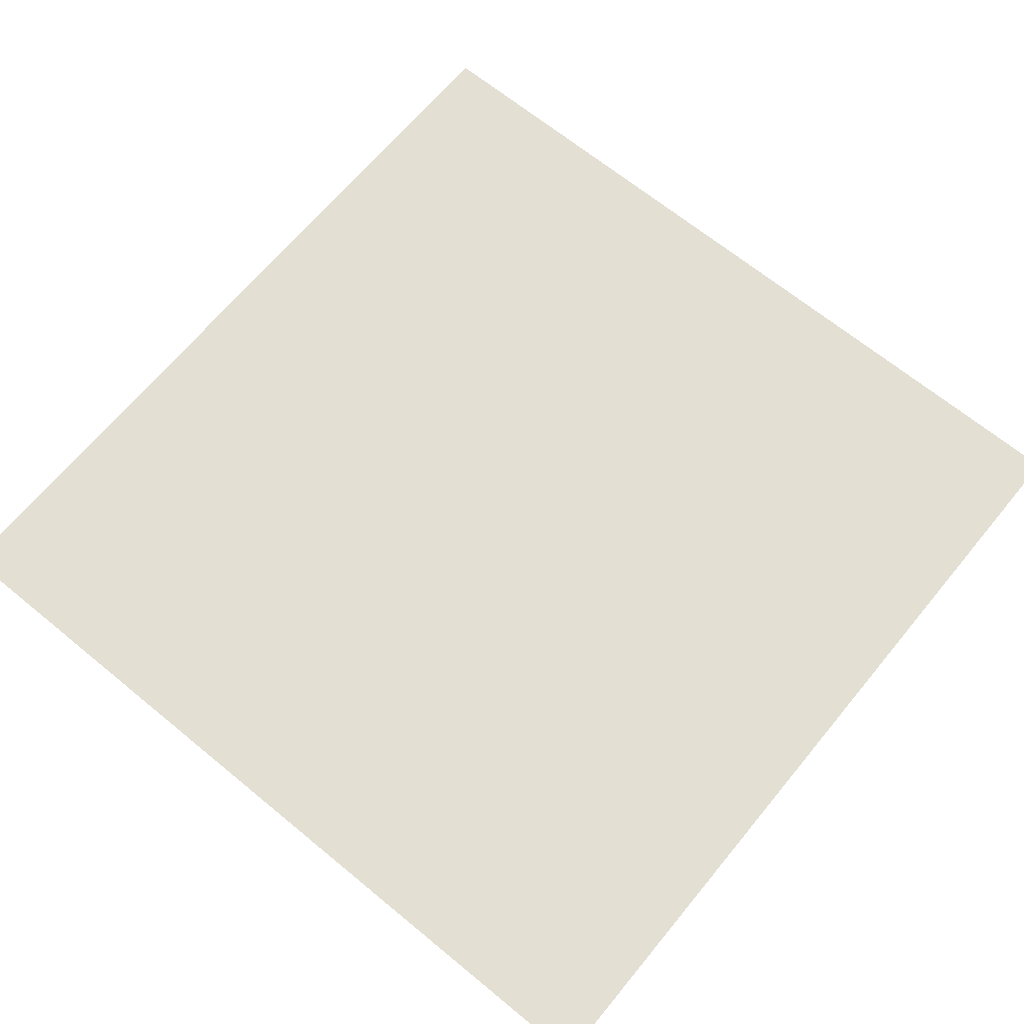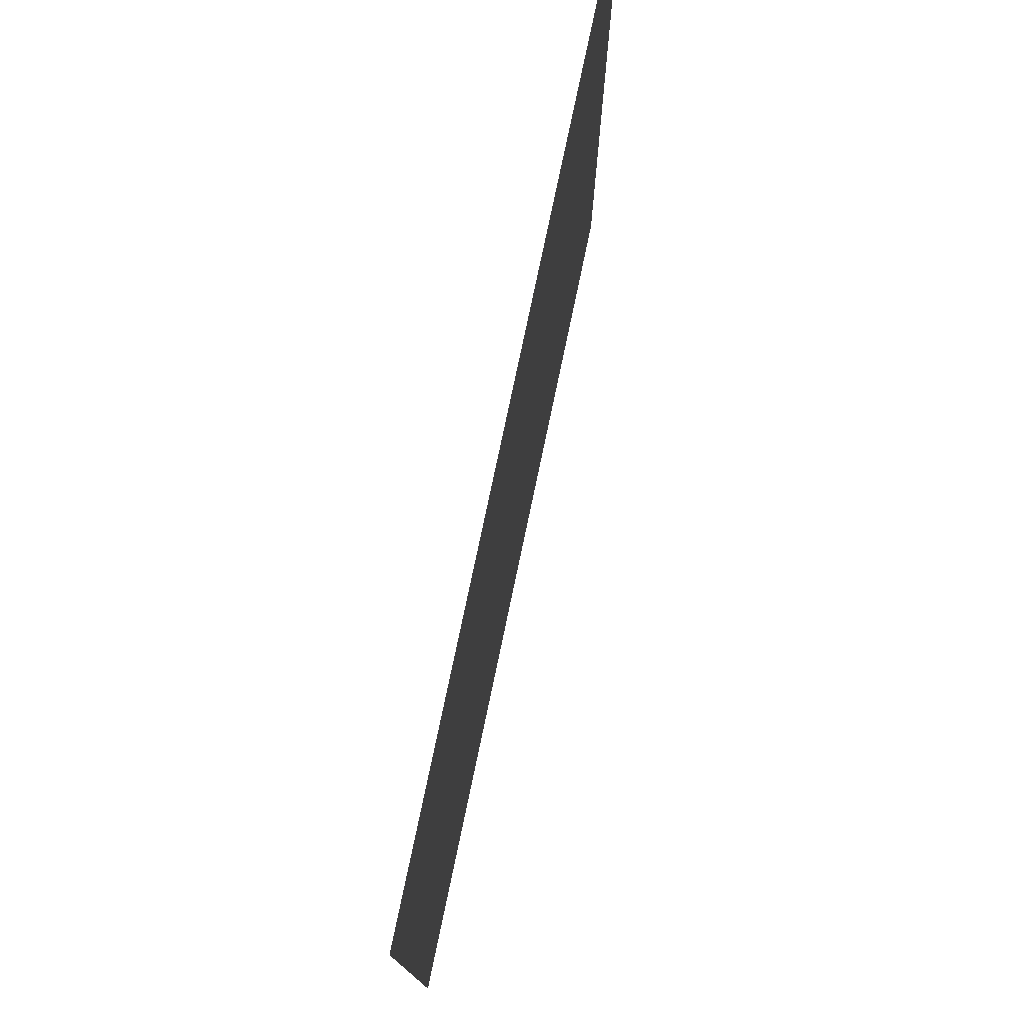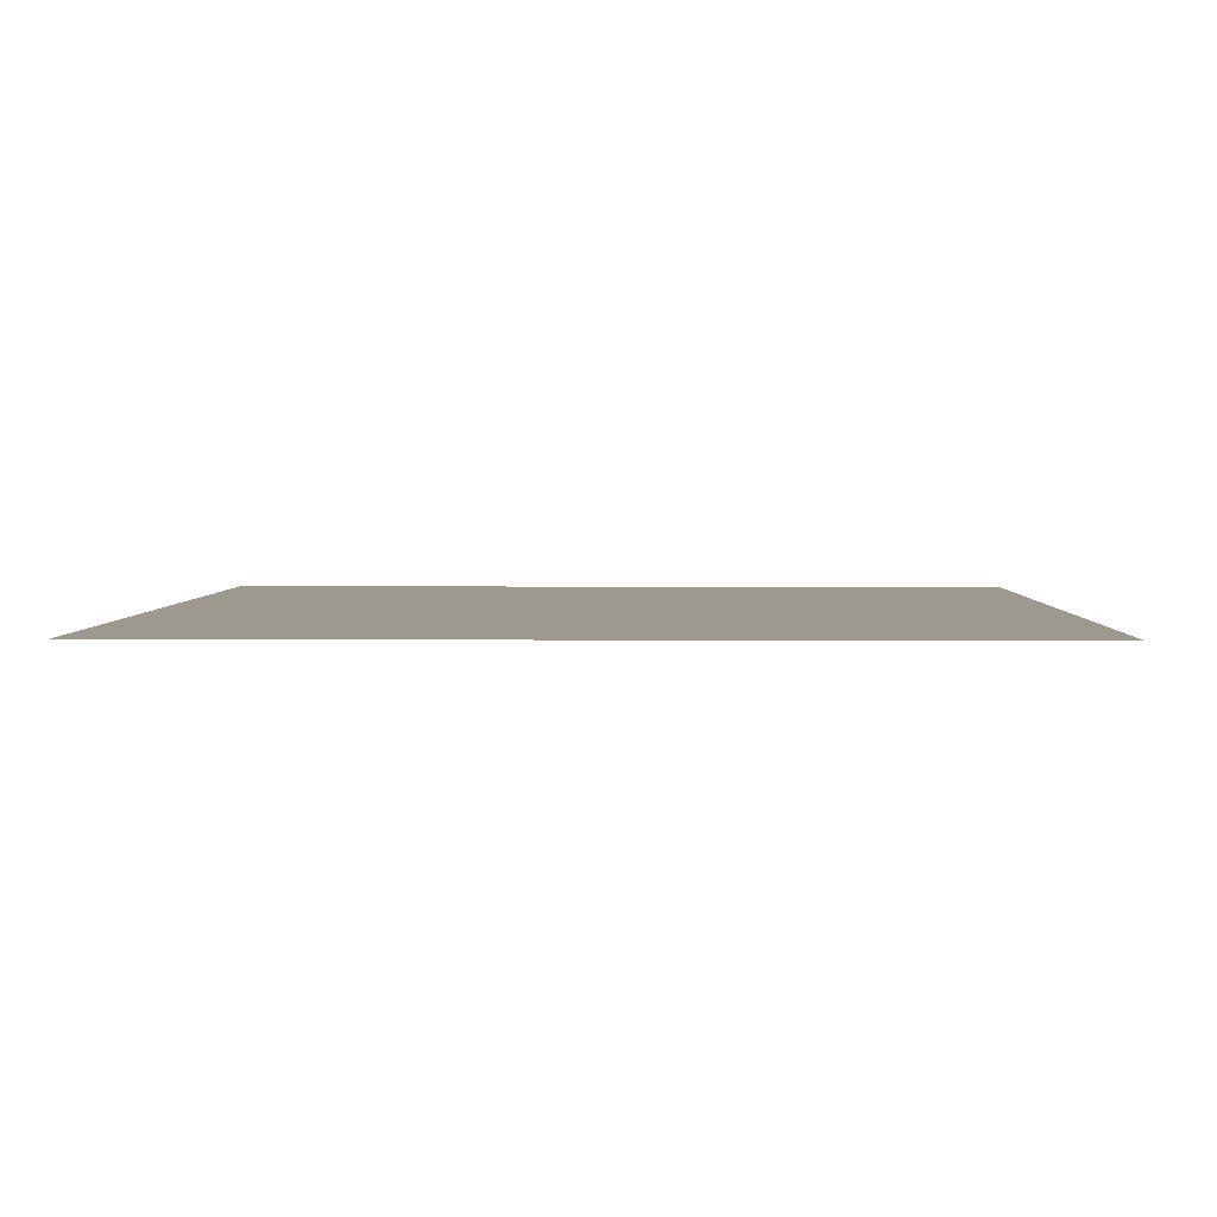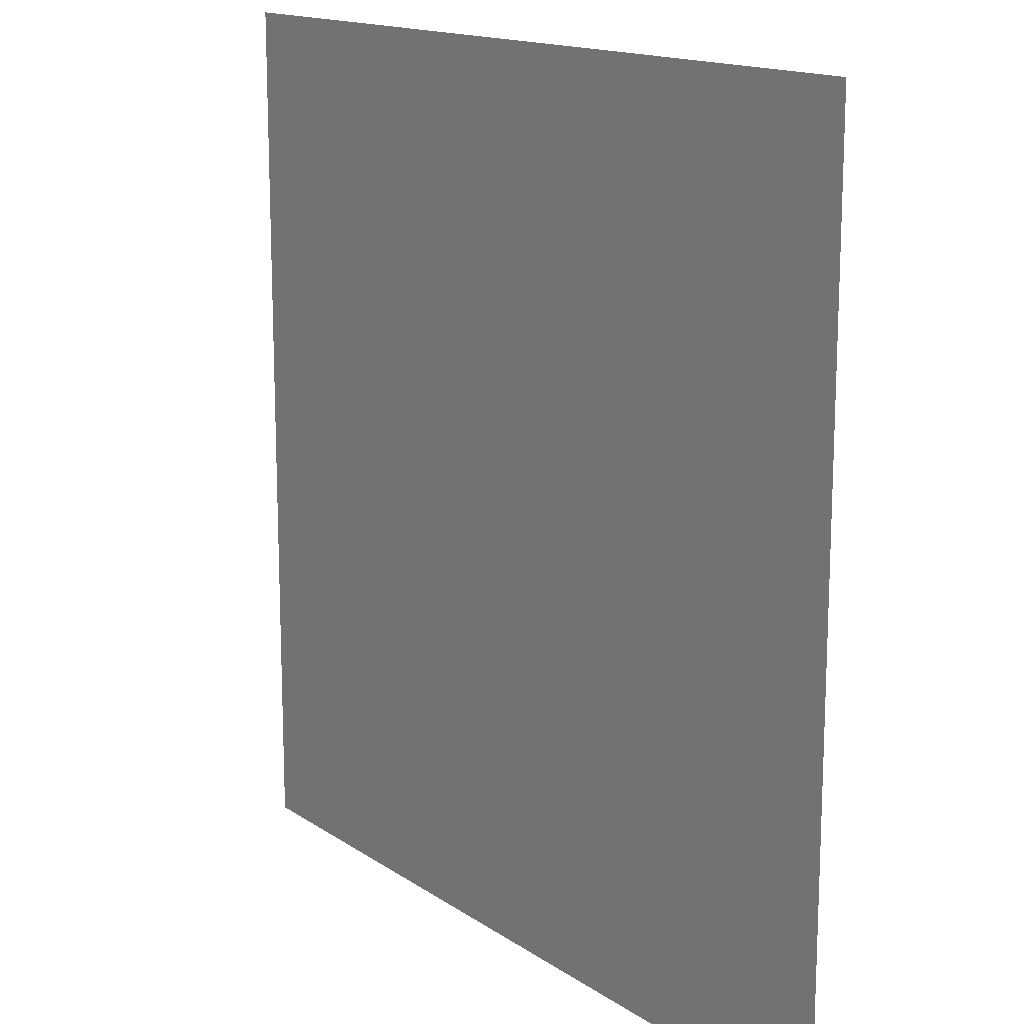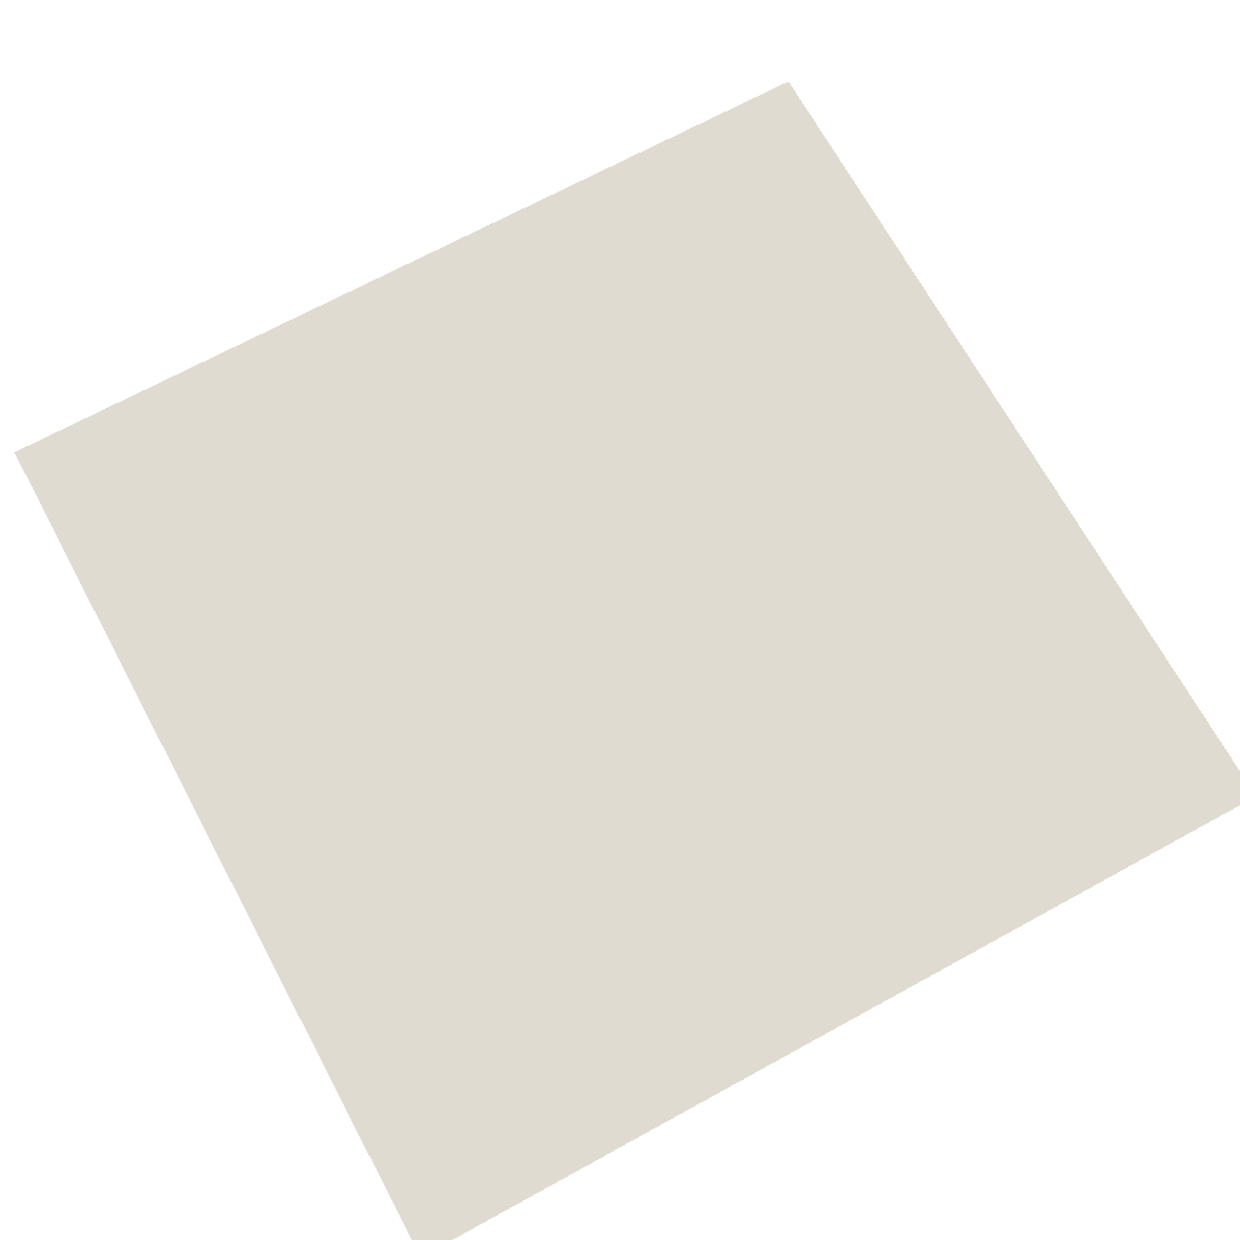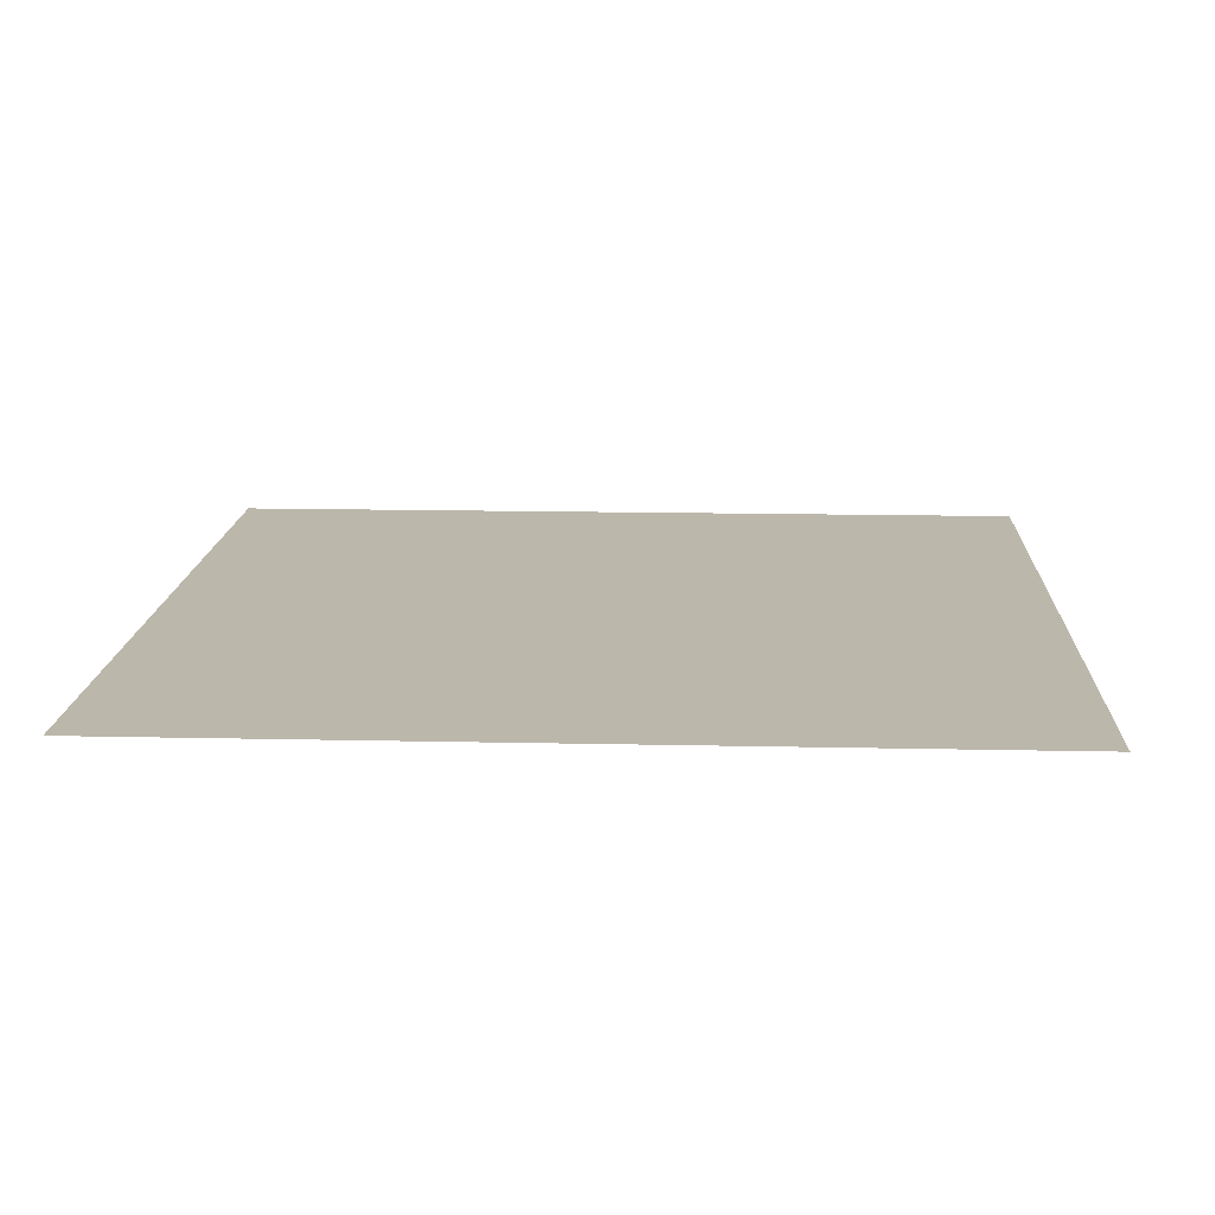
<metadata>
{"format":"obj","ext":"obj","renderer":"f3d","projection":"perspective","resolution":1024,"background":"white","views":[{"elev":66.9,"azim":39.5,"up":"+Y"},{"elev":77.8,"azim":101.9,"up":"+Z"},{"elev":3.3,"azim":-88.5,"up":"+Y"},{"elev":15.0,"azim":54.5,"up":"+Z"},{"elev":70.2,"azim":-118.6,"up":"+Y"},{"elev":14.5,"azim":-177.2,"up":"+Y"}]}
</metadata>
<code>
g CH_Ground01a_Tile
v 2.441e-06 -2.092e-13 4.883e-06
v 4 1.748e-07 -4
v 4 -2.092e-13 4.883e-06
v 2.441e-06 1.748e-07 -4
v -4 -2.092e-13 4.883e-06
v 2.441e-06 1.748e-07 -4
v 2.441e-06 -2.092e-13 4.883e-06
v -4 1.748e-07 -4
v -4 -1.748e-07 4
v 2.441e-06 -2.092e-13 4.883e-06
v 2.441e-06 -1.748e-07 4
v -4 -2.092e-13 4.883e-06
v 2.441e-06 -1.748e-07 4
v 4 -2.092e-13 4.883e-06
v 4 -1.748e-07 4
v 2.441e-06 -2.092e-13 4.883e-06
g CH_Ground01a_Tile_0
f 3 2 1
f 4 1 2
f 7 6 5
f 8 5 6
f 11 10 9
f 12 9 10
f 15 14 13
f 16 13 14

</code>
